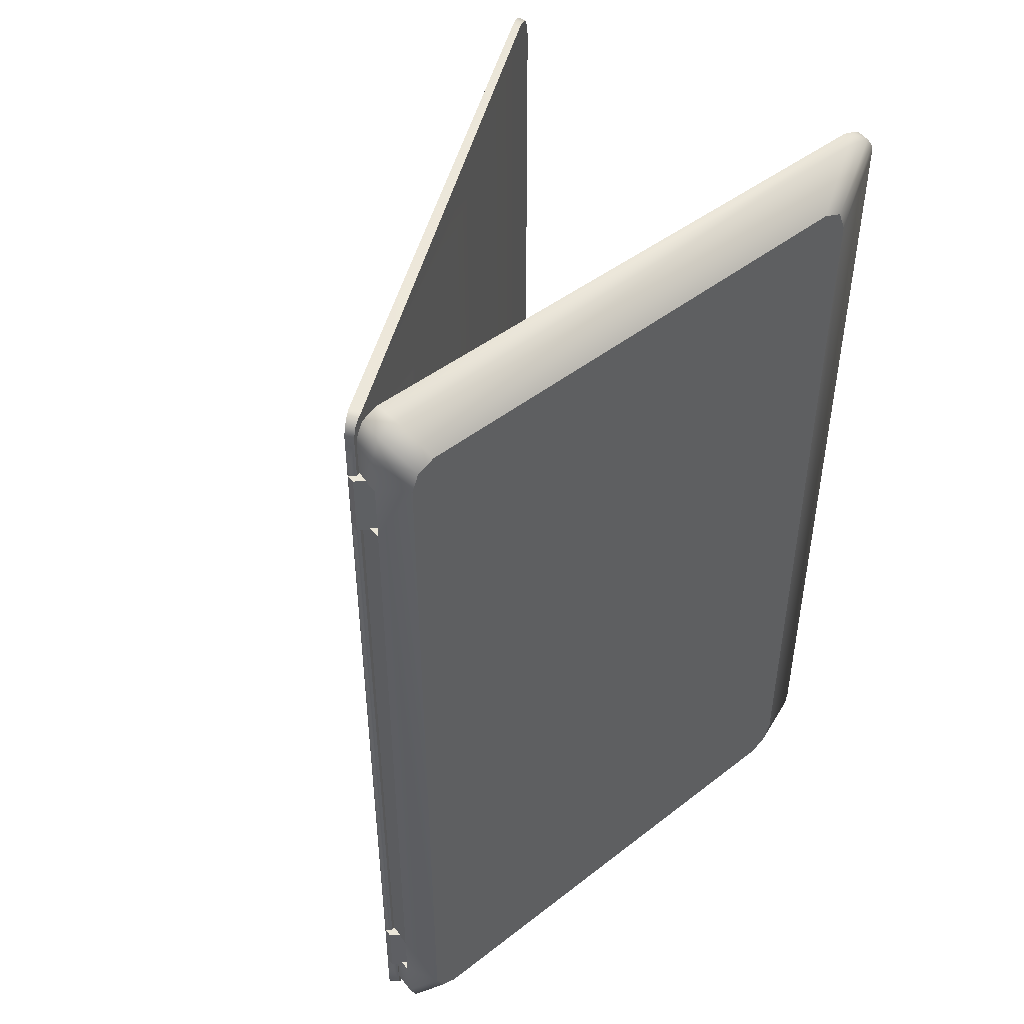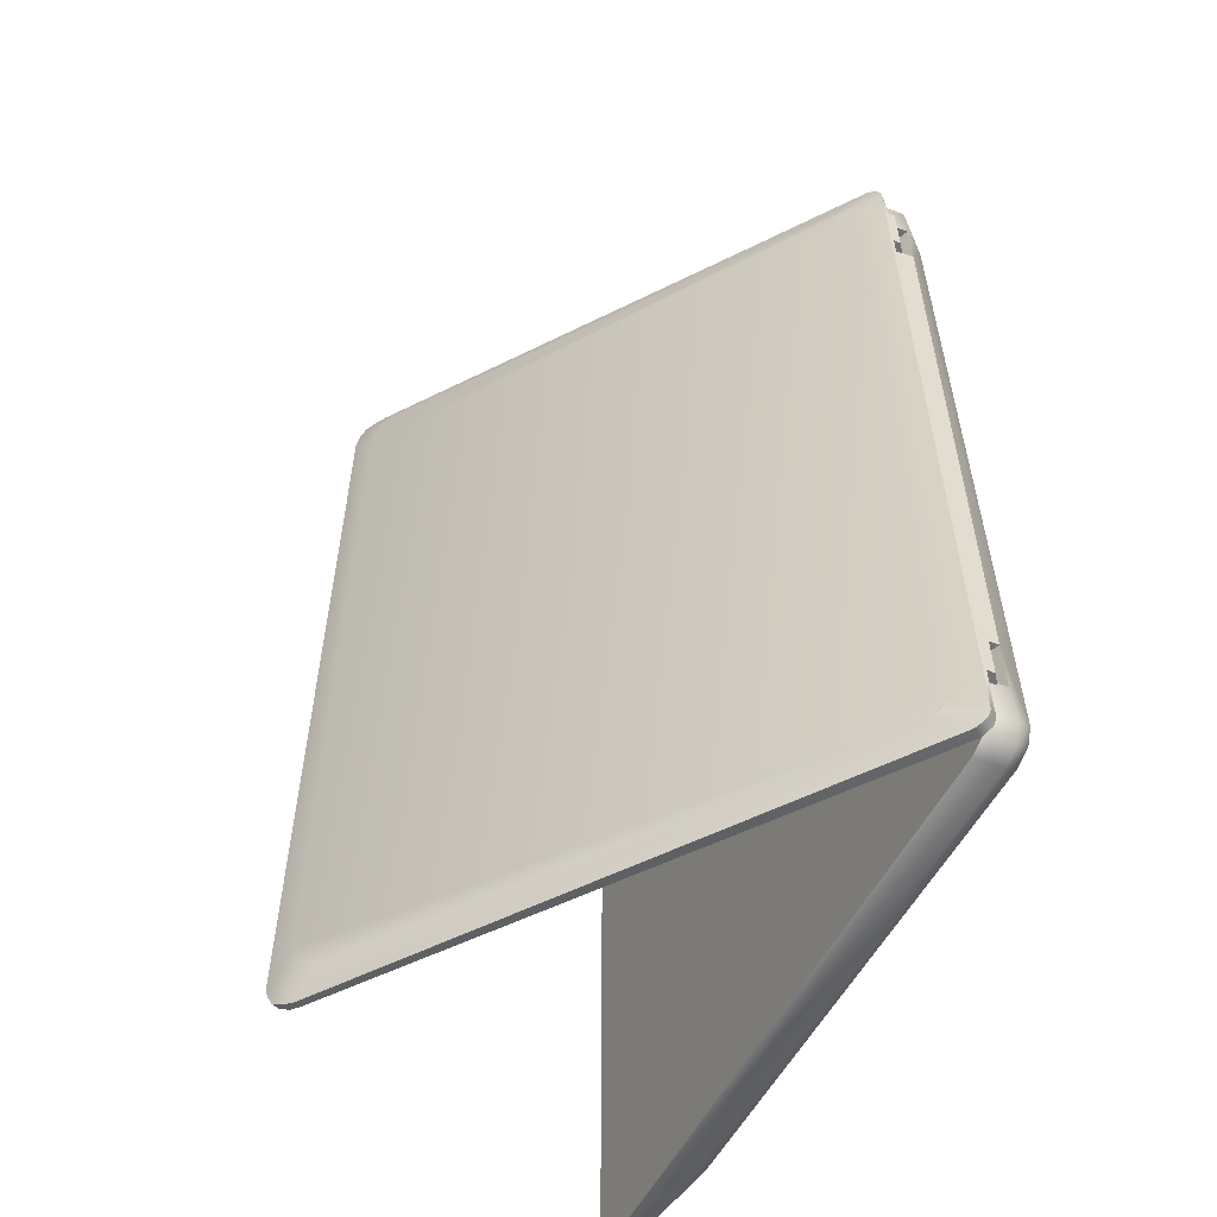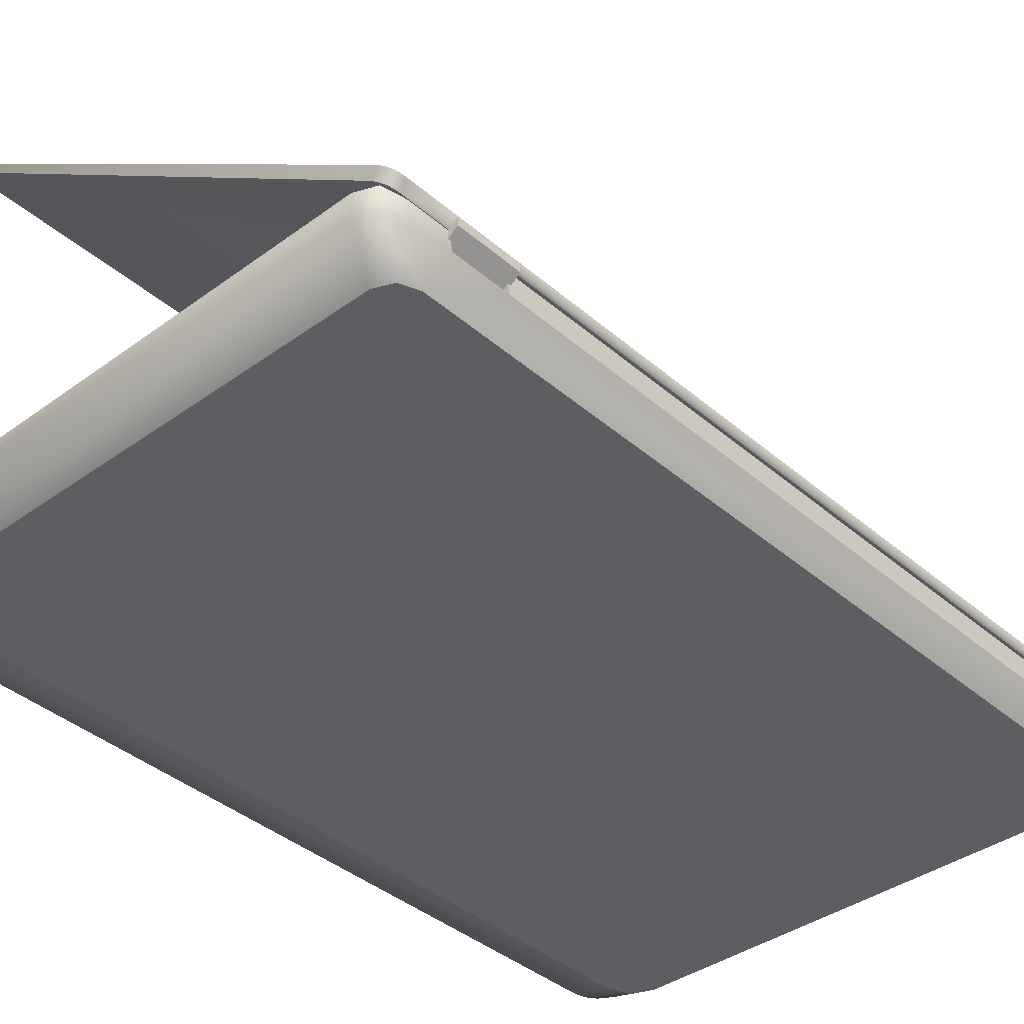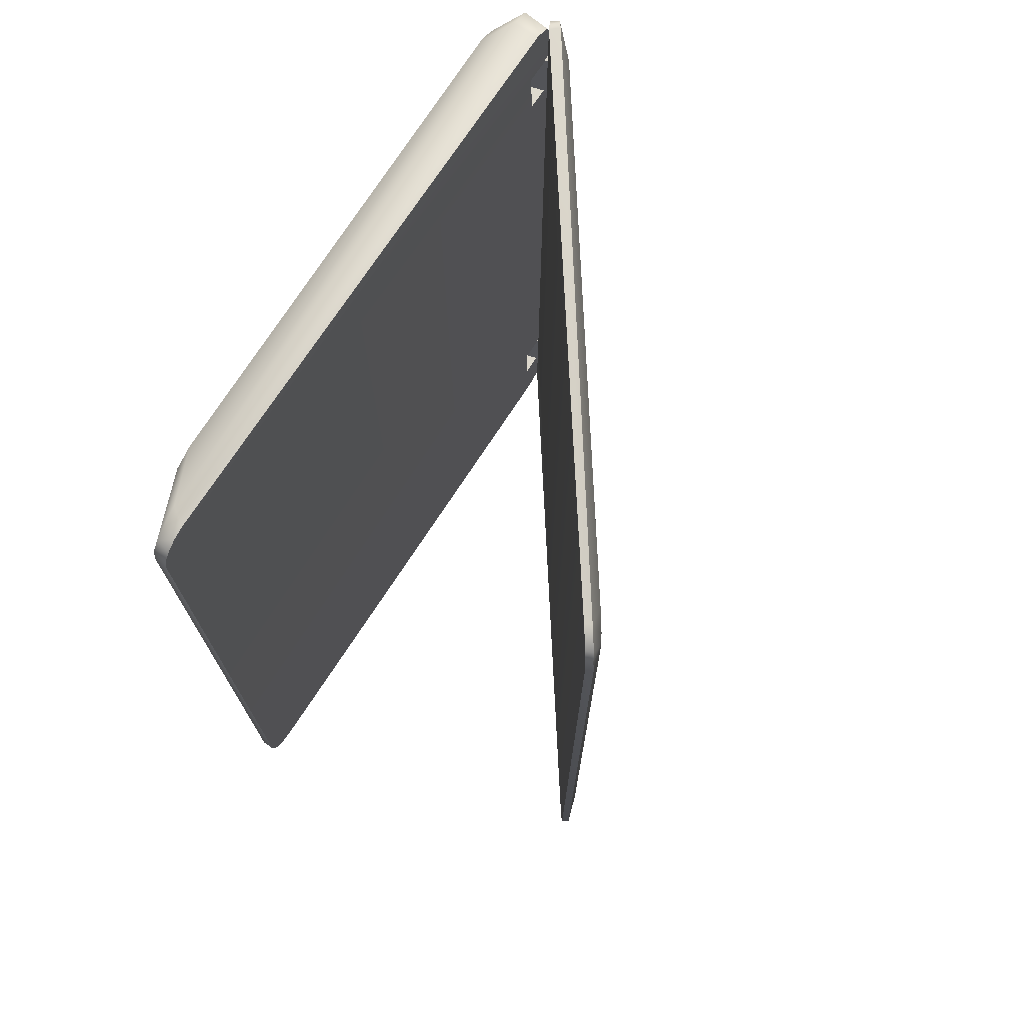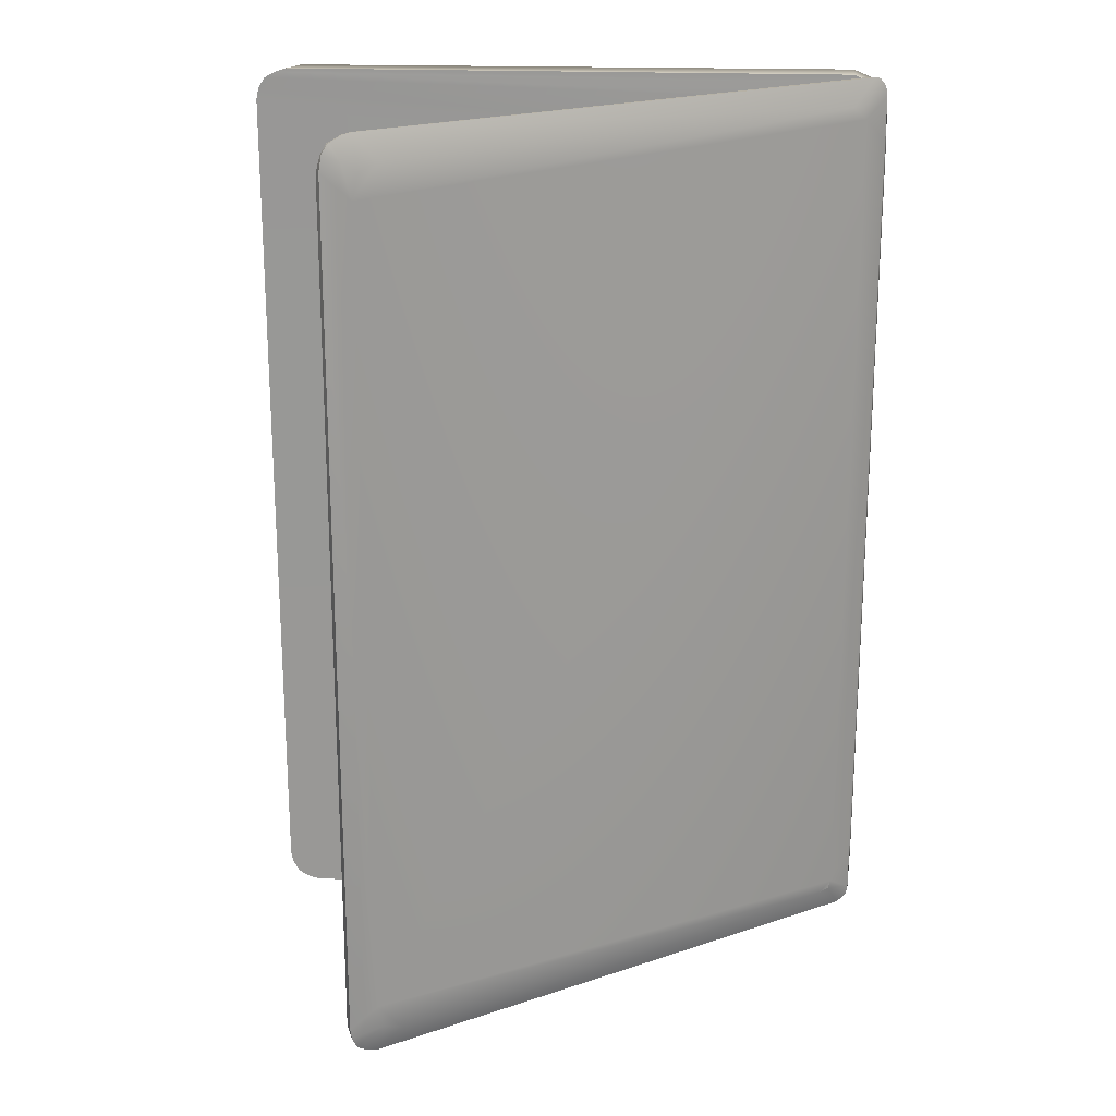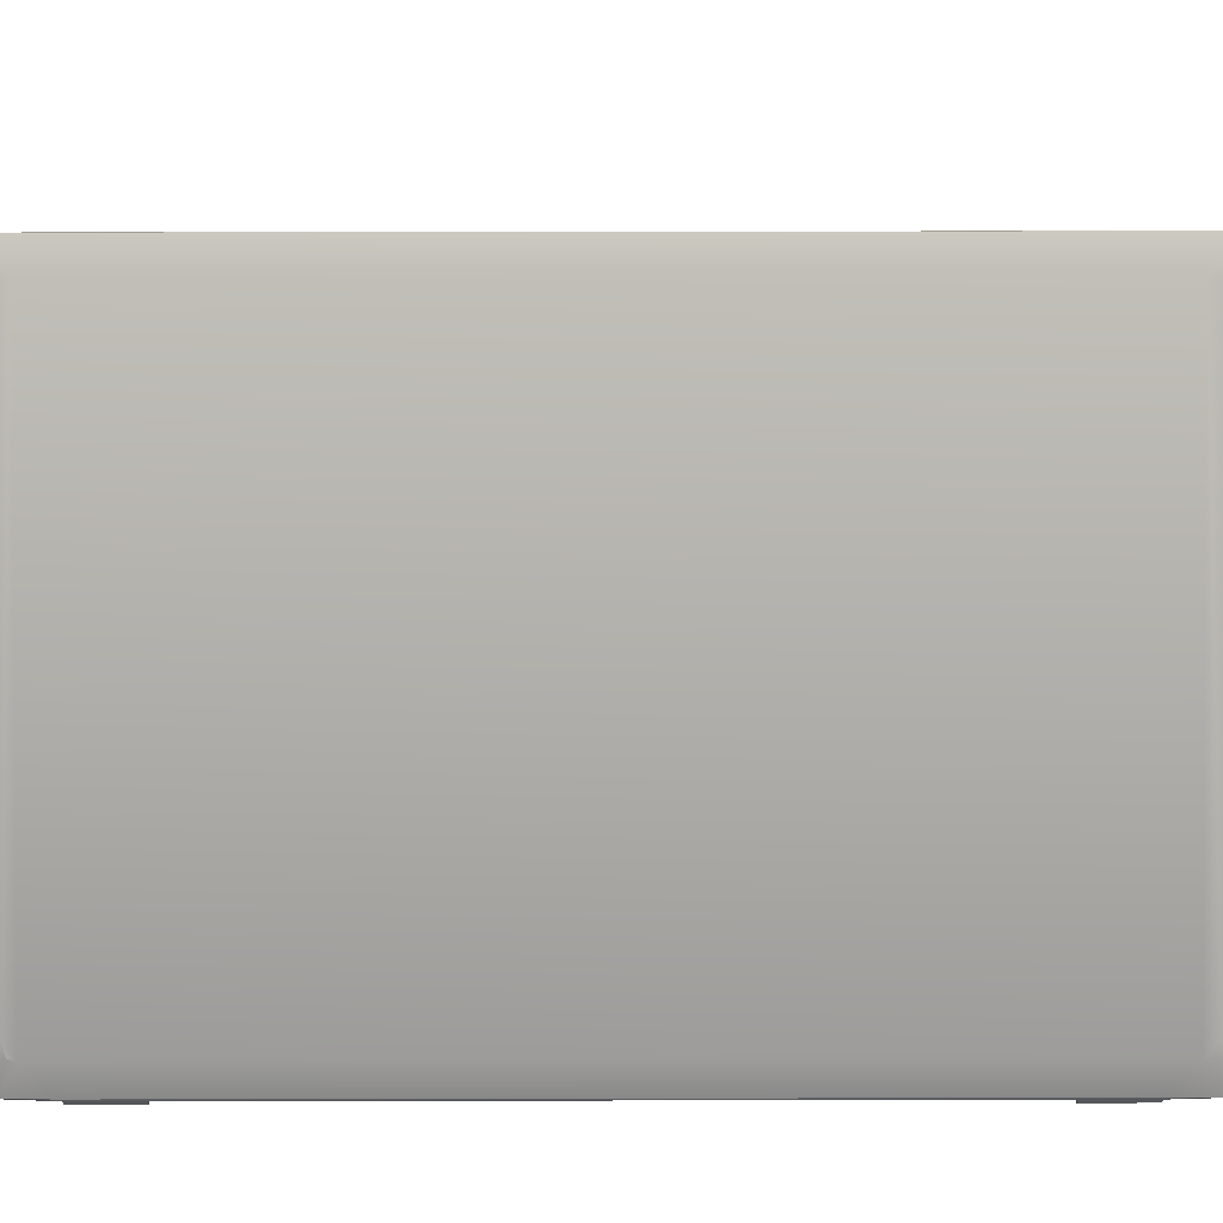
<metadata>
{"format":"obj","ext":"obj","renderer":"f3d","projection":"perspective","resolution":1024,"background":"white","views":[{"elev":47.4,"azim":-40.7,"up":"+Z"},{"elev":-56.0,"azim":-117.1,"up":"+Z"},{"elev":-38.9,"azim":-137.2,"up":"+Y"},{"elev":73.0,"azim":123.0,"up":"+Z"},{"elev":20.8,"azim":-175.8,"up":"+Z"},{"elev":67.6,"azim":-90.1,"up":"+Y"}]}
</metadata>
<code>
o Lowpoly_Notebook_Cube.001
v -0.1237 0.2 -1.546
v -0.2484 0.07269 -1.185
v -0.1704 0.168 -1.506
v 1.458 1.328 -1.439
v 1.38 1.272 -1.551
v -0.1623 0.1725 -1.535
v 1.468 1.296 -1.632
v 1.477 1.269 -1.626
v -0.2273 0.05944 -1.185
v 1.553 1.357 -1.515
v -0.2005 0.1124 -1.628
v 1.439 1.314 -1.523
v -0.2198 0.04912 -1.403
v -0.2493 0.04501 -1.403
v 1.467 1.263 1.625
v -0.245 0.0808 1.185
v -0.1245 0.1983 1.538
v -0.1704 0.168 1.492
v 1.38 1.272 1.537
v -0.1633 0.1696 1.533
v 1.458 1.328 1.425
v -0.2264 0.05812 1.555
v 1.566 1.334 1.511
v 1.553 1.357 1.515
v -0.245 0.08079 1.403
v 1.439 1.314 1.509
v -0.2263 0.05808 1.403
v -0.2506 0.04679 1.403
v 1.558 1.327 -1.555
v 1.541 1.314 -1.598
v 1.503 1.337 -1.565
v 1.552 1.324 1.566
v 1.492 1.281 1.62
v 1.545 1.348 1.571
v 1.488 1.335 1.547
v -0.1952 0.07197 1.62
v -0.1939 0.06893 -1.614
v -0.2191 0.1005 -1.62
v -0.2484 0.07269 -1.403
v -0.245 0.0808 -1.185
v -0.245 0.08079 -1.403
v -0.2442 0.08256 -1.574
v -0.2278 0.06014 1.185
v -0.2201 0.04942 -1.568
v -0.2484 0.07269 1.185
v -0.1752 0.08076 -1.622
v -0.1798 0.07764 -1.185
v -0.1526 -0.007543 -1.185
v -0.1526 -0.007529 -1.403
v -0.1798 0.07758 -1.403
v -0.2493 0.04501 -1.185
v -0.1723 -0.015 -1.185
v -0.1723 -0.01501 -1.403
v -0.176 0.08171 1.625
v -0.245 0.08079 1.559
v -0.2484 0.07269 1.403
v -0.1804 0.07833 1.185
v -0.1526 -0.007544 1.185
v 1.459 1.289 1.629
v -0.2005 0.1124 1.629
v -0.1526 -0.00753 1.403
v -0.1804 0.0784 1.403
v -0.2506 0.04679 1.185
v -0.1723 -0.01501 1.185
v -0.1723 -0.01501 1.403
v 1.567 1.333 -1.515
v 1.549 1.353 -1.555
v 1.532 1.34 -1.598
v 1.5 1.318 -1.621
v 1.509 1.292 -1.621
v 1.484 1.307 1.624
v 1.525 1.336 1.603
v 1.533 1.31 1.598
v -0.2344 0.08754 1.602
v -0.2435 0.0808 1.578
v -0.2172 0.09917 1.624
v -0.2245 0.05769 1.574
v -0.2167 0.06153 1.6
v -0.2359 0.08934 -1.605
v -0.2425 0.08395 -1.587
v -0.2106 0.05766 -1.599
v -0.2172 0.05223 -1.581
v -0.1623 0.1725 -1.535
v -0.2484 0.07269 -1.185
v -0.2484 0.07269 -1.185
v -0.2273 0.05944 -1.185
v -0.2273 0.05944 -1.185
v 1.468 1.296 -1.632
v -0.2005 0.1124 -1.628
v 1.477 1.269 -1.626
v -0.1752 0.08076 -1.622
v -0.245 0.0808 1.185
v -0.245 0.08079 1.403
v -0.2263 0.05808 1.403
v -0.2263 0.05808 1.403
v -0.2264 0.05812 1.555
v -0.2506 0.04679 1.403
v -0.2506 0.04679 1.403
v -0.2484 0.07269 1.403
v -0.2484 0.07269 1.403
v -0.2484 0.07269 1.185
v -0.2484 0.07269 1.185
v -0.2278 0.06014 1.185
v -0.2278 0.06014 1.185
v -0.1804 0.07833 1.185
v -0.1804 0.07833 1.185
v 1.558 1.327 -1.555
v 1.541 1.314 -1.598
v 1.567 1.333 -1.515
v 1.552 1.324 1.566
v 1.566 1.334 1.511
v 1.492 1.281 1.62
v 1.467 1.263 1.625
v -0.2005 0.1124 1.629
v -0.2172 0.09917 1.624
v -0.245 0.08079 -1.403
v -0.2442 0.08256 -1.574
v -0.2493 0.04501 -1.185
v -0.2493 0.04501 -1.185
v -0.1723 -0.015 -1.185
v -0.1723 -0.015 -1.185
v -0.1526 -0.007543 -1.185
v -0.1526 -0.007543 -1.185
v -0.1526 -0.007529 -1.403
v -0.1526 -0.007529 -1.403
v -0.176 0.08171 1.625
v -0.245 0.08079 1.559
v -0.1526 -0.00753 1.403
v -0.1526 -0.00753 1.403
v -0.1723 -0.01501 1.403
v -0.1723 -0.01501 1.403
v -0.1526 -0.007544 1.185
v -0.1526 -0.007544 1.185
v 1.549 1.353 -1.555
v 1.532 1.34 -1.598
v 1.5 1.318 -1.621
v 1.484 1.307 1.624
v 1.525 1.336 1.603
v -0.2344 0.08754 1.602
v -0.2435 0.0808 1.578
v -0.1952 0.07197 1.62
v -0.2425 0.08395 -1.587
v -0.2359 0.08934 -1.605
v -0.1939 0.06893 -1.614
v -0.2106 0.05766 -1.599
v -0.2172 0.05223 -1.581
v -0.2484 0.07269 -1.403
v -0.2484 0.07269 -1.403
v -0.245 0.0808 -1.185
v -0.2198 0.04912 -1.403
v -0.2198 0.04912 -1.403
v -0.2198 0.04912 -1.403
v -0.2201 0.04942 -1.568
v -0.1798 0.07764 -1.185
v -0.1798 0.07764 -1.185
v -0.1798 0.07764 -1.185
v -0.1798 0.07758 -1.403
v -0.1798 0.07758 -1.403
v -0.1798 0.07758 -1.403
v -0.2493 0.04501 -1.403
v -0.2493 0.04501 -1.403
v -0.1723 -0.01501 -1.403
v -0.1723 -0.01501 -1.403
v 1.459 1.289 1.629
v -0.1804 0.0784 1.403
v -0.1804 0.0784 1.403
v -0.2506 0.04679 1.185
v -0.2506 0.04679 1.185
v -0.1723 -0.01501 1.185
v -0.1723 -0.01501 1.185
v 1.553 1.357 1.515
v 1.553 1.357 -1.515
v 1.509 1.292 -1.621
v 1.545 1.348 1.571
v 1.533 1.31 1.598
v -0.2245 0.05769 1.574
v -0.2167 0.06153 1.6
v -0.2191 0.1005 -1.62
v 1.742 -0.1023 1.405
v 1.711 -0.1026 -1.478
v 1.966 0.06913 1.597
v -0.06742 -0.1201 1.512
v 1.995 0.02122 1.52
v 1.958 0.01898 1.6
v 1.841 0.007722 1.635
v 1.997 0.0211 -1.518
v 1.966 0.01886 -1.599
v 1.878 0.01534 -1.638
v -0.2218 -0.02365 1.542
v -0.1946 -0.02365 1.608
v -0.1289 -0.02365 1.635
v -0.1289 -0.02365 -1.636
v -0.1946 -0.02365 -1.609
v -0.2218 -0.02365 -1.543
v 1.966 0.06988 -1.599
v 1.636 -0.1034 1.512
v 1.648 -0.1032 -1.509
v -0.06742 -0.1201 -1.509
v -0.1286 -0.1207 -1.483
v -0.1285 0.0677 1.63
v 2 0.06978 -1.519
v 1.984 0.01921 1.563
v 1.901 0.01307 1.621
v 1.988 0.01977 -1.561
v 1.925 0.01723 -1.625
v 1.927 0.06664 1.618
v 1.99 0.06983 -1.561
v -0.1041 0.02586 -1.195
v -0.2137 0.07081 -1.393
v -0.2212 -0.01621 -1.195
v -0.2137 0.06819 1.19
v -0.0933 0.07055 -1.195
v -0.2218 -0.02365 1.193
v -0.2218 -0.02365 1.398
v 1.886 0.06665 1.63
v 1.929 0.06992 -1.622
v -0.1286 -0.1207 1.487
v -0.2137 0.07096 -1.539
v -0.1865 0.07101 -1.605
v 2 0.0667 1.517
v 1.711 -0.1026 1.481
v 1.742 -0.1023 -1.402
v -0.154 -0.1209 -1.421
v -0.154 -0.1209 1.424
v -0.1865 0.06776 1.603
v -0.2137 0.06784 1.537
v -0.1207 0.071 -1.632
v 1.99 0.06825 1.56
v 1.886 0.06996 -1.632
v -0.2137 0.06799 1.393
v -0.2212 -0.01621 -1.393
v -0.09873 0.06813 1.196
v -0.1096 0.02586 1.196
v -0.2137 0.07061 -1.195
v -0.0933 0.07075 -1.393
v -0.1043 0.02586 1.396
v -0.09347 0.06792 1.396
v -0.1041 0.02586 -1.393
v -0.06742 -0.1201 -1.509
v 1.648 -0.1032 -1.509
v -0.2137 0.07096 -1.539
v -0.1865 0.07101 -1.605
v -0.1286 -0.1207 -1.483
v -0.154 -0.1209 -1.421
v -0.154 -0.1209 1.424
v 1.99 0.06983 -1.561
v 2 0.06978 -1.519
v -0.2137 0.07081 -1.393
v -0.2137 0.07081 -1.393
v 1.927 0.06664 1.618
v 1.966 0.06913 1.597
v 1.966 0.06988 -1.599
v -0.1041 0.02586 -1.195
v -0.1041 0.02586 -1.195
v -0.0933 0.07055 -1.195
v -0.0933 0.07055 -1.195
v -0.2137 0.06819 1.19
v -0.2137 0.06819 1.19
v -0.2137 0.07061 -1.195
v -0.2137 0.07061 -1.195
v -0.09347 0.06792 1.396
v -0.09347 0.06792 1.396
v -0.2137 0.06799 1.393
v -0.2137 0.06799 1.393
v -0.09873 0.06813 1.196
v -0.09873 0.06813 1.196
v -0.1286 -0.1207 1.487
v -0.06742 -0.1201 1.512
v 1.636 -0.1034 1.512
v -0.1865 0.06776 1.603
v -0.2137 0.06784 1.537
v -0.1207 0.071 -1.632
v 1.886 0.06996 -1.632
v 1.929 0.06992 -1.622
v -0.1096 0.02586 1.196
v -0.1096 0.02586 1.196
v -0.1043 0.02586 1.396
v -0.1043 0.02586 1.396
v 1.886 0.06665 1.63
v 1.711 -0.1026 -1.478
v 2 0.0667 1.517
v 1.711 -0.1026 1.481
v 1.742 -0.1023 1.405
v 1.742 -0.1023 -1.402
v 1.99 0.06825 1.56
v -0.1285 0.0677 1.63
v -0.2212 -0.01621 -1.393
v -0.2212 -0.01621 -1.393
v -0.2212 -0.01621 -1.195
v -0.2212 -0.01621 -1.195
v -0.2212 -0.01621 -1.195
v -0.0933 0.07075 -1.393
v -0.0933 0.07075 -1.393
v -0.1041 0.02586 -1.393
v -0.1041 0.02586 -1.393
v -0.2218 -0.02365 1.193
v -0.2218 -0.02365 1.193
v -0.2218 -0.02365 1.193
v -0.2218 -0.02365 1.398
v -0.2218 -0.02365 1.398
f 240 180 243 239
f 184 251 250 203
f 247 186 204 246
f 190 267 268 191
f 246 204 187 252
f 187 280 205
f 280 187 204
f 244 243 180 284
f 286 191 185
f 262 271 285 281
f 272 242 274 273
f 192 188 197 198
f 189 224 267 190
f 252 187 205 216
f 192 198 199 193
f 245 244 284 179
f 280 197 188 205
f 287 248 218 194
f 269 221 203 185
f 183 220 228 202
f 193 199 223 194
f 279 286 185
f 186 183 283 222
f 203 250 279 185
f 216 205 188 229
f 225 190 191 286
f 179 282 217 245
f 207 274 242 241
f 202 228 251 184
f 247 220 183 186
f 186 222 280 204
f 184 221 202
f 221 184 203
f 215 206 270 200
f 181 285 271
f 207 195 274
f 206 181 271 270
f 255 253 290 260
f 182 217 282 196
f 283 183 202 221
f 297 291 223 224
f 224 189 299
f 281 201 292
f 261 278 300 263
f 241 249 292
f 256 281 292
f 281 265 262
f 227 229 188 192
f 266 258 296 276
f 295 293 209 231
f 289 254 294 288
f 212 235 238 208
f 237 232 275 277
f 233 298 214 236
f 262 264 271
f 223 291 287
f 281 256 265
f 194 223 287
f 226 189 190 225
f 189 226 230 299
f 299 297 224
f 227 192 193 219
f 219 193 194 218
f 213 257 259 210
f 234 211 265 256
f 201 207 241 292
f 185 191 268 269
f 157 151 44 46
f 91 89 88 90
f 4 3 18 21
f 5 4 12
f 5 1 4
f 1 3 4
f 19 26 21
f 126 165 113
f 164 19 17
f 20 17 18
f 18 17 21
f 17 19 21
f 108 135 134 107
f 143 145 146 142
f 114 115 141 54
f 96 127 100 94
f 160 162 120 118
f 87 51 121 123
f 86 104 102 84
f 13 125 163 14
f 47 50 152
f 133 169 167 103
f 44 82 81 144 46
f 158 154 122 124
f 161 119 85 147
f 46 8 157
f 148 42 153 150
f 1 5 7
f 11 178 79 83 1
f 12 31 136 7 5
f 97 99 101 168
f 107 134 10 109
f 4 21 24
f 114 54 15 59
f 27 56 28
f 170 131 98 63
f 164 137 35 26 19
f 22 126 36 78 77
f 95 165 126 22
f 49 48 52 53
f 173 90 88 69
f 132 57 166 129
f 113 111 110 73 112
f 55 140 74 20 18
f 27 28 130 128
f 18 25 55
f 20 74 76 60 17
f 60 164 17
f 83 79 80 117 3
f 106 155 8 113
f 3 149 16
f 102 92 40 84
f 67 31 12 4 172
f 92 102 100 93
f 171 23 109 10
f 3 116 149
f 3 117 116
f 148 84 40 41
f 146 153 42 142
f 18 16 25
f 21 26 35 174 24
f 1 6 3
f 155 157 8
f 113 165 106
f 64 58 61 65
f 59 15 33 71
f 167 45 103
f 39 13 14
f 87 2 51
f 13 159 125
f 148 41 42
f 156 87 123
f 11 1 7
f 172 4 24
f 128 62 27
f 127 93 100
f 18 3 16
f 105 133 103
f 43 9 155 106
f 67 68 31
f 68 136 31
f 173 69 135 108
f 8 70 30 29 66
f 137 72 35
f 72 174 35
f 32 34 138 175
f 175 138 71 33
f 171 34 32 23
f 127 96 176 75
f 37 38 89 91
f 38 37 145 143
f 75 176 177 139
f 139 177 141 115
f 111 113 8 66

</code>
